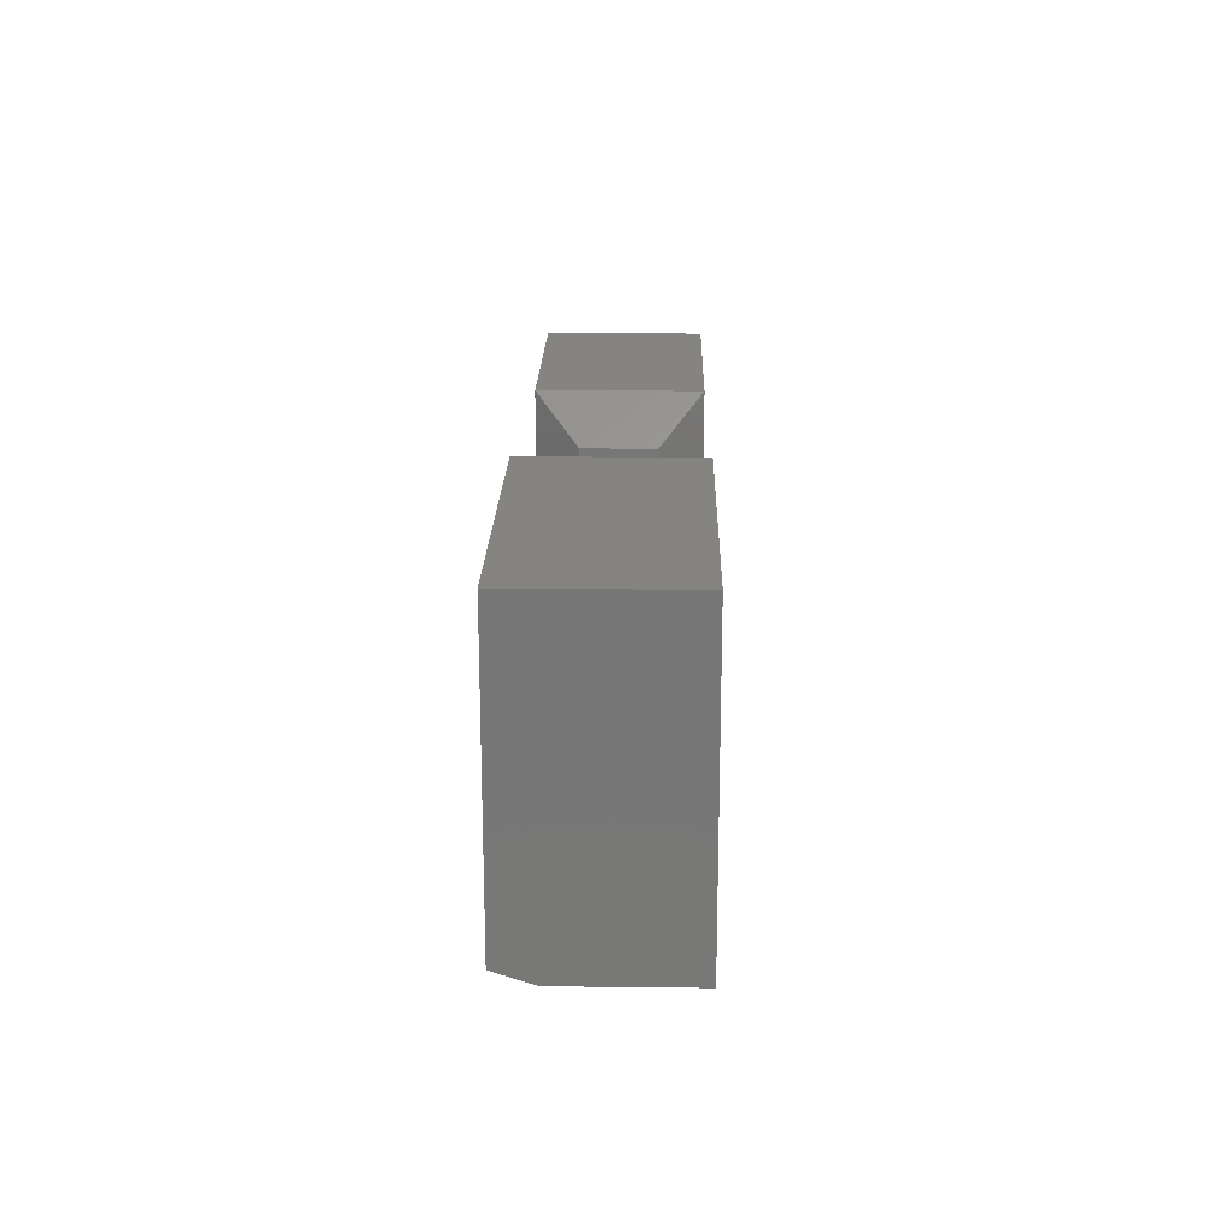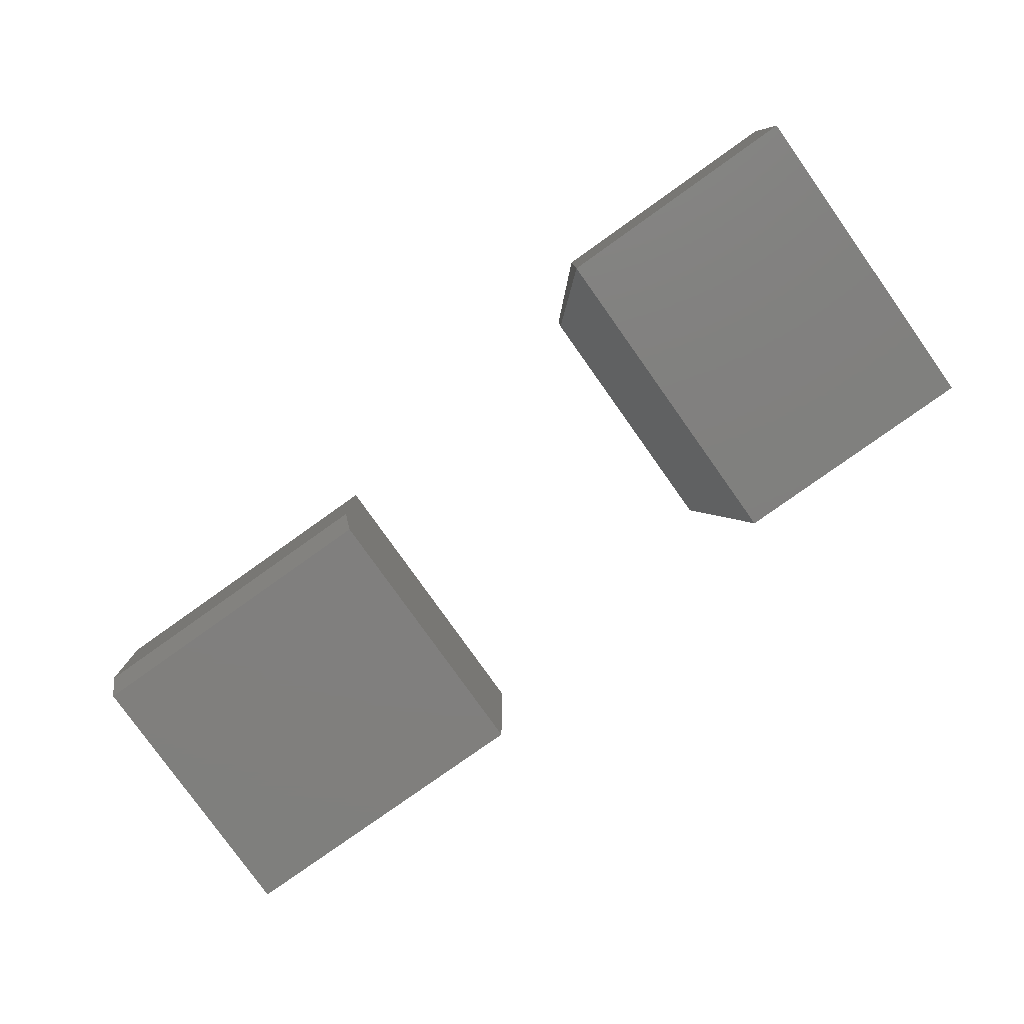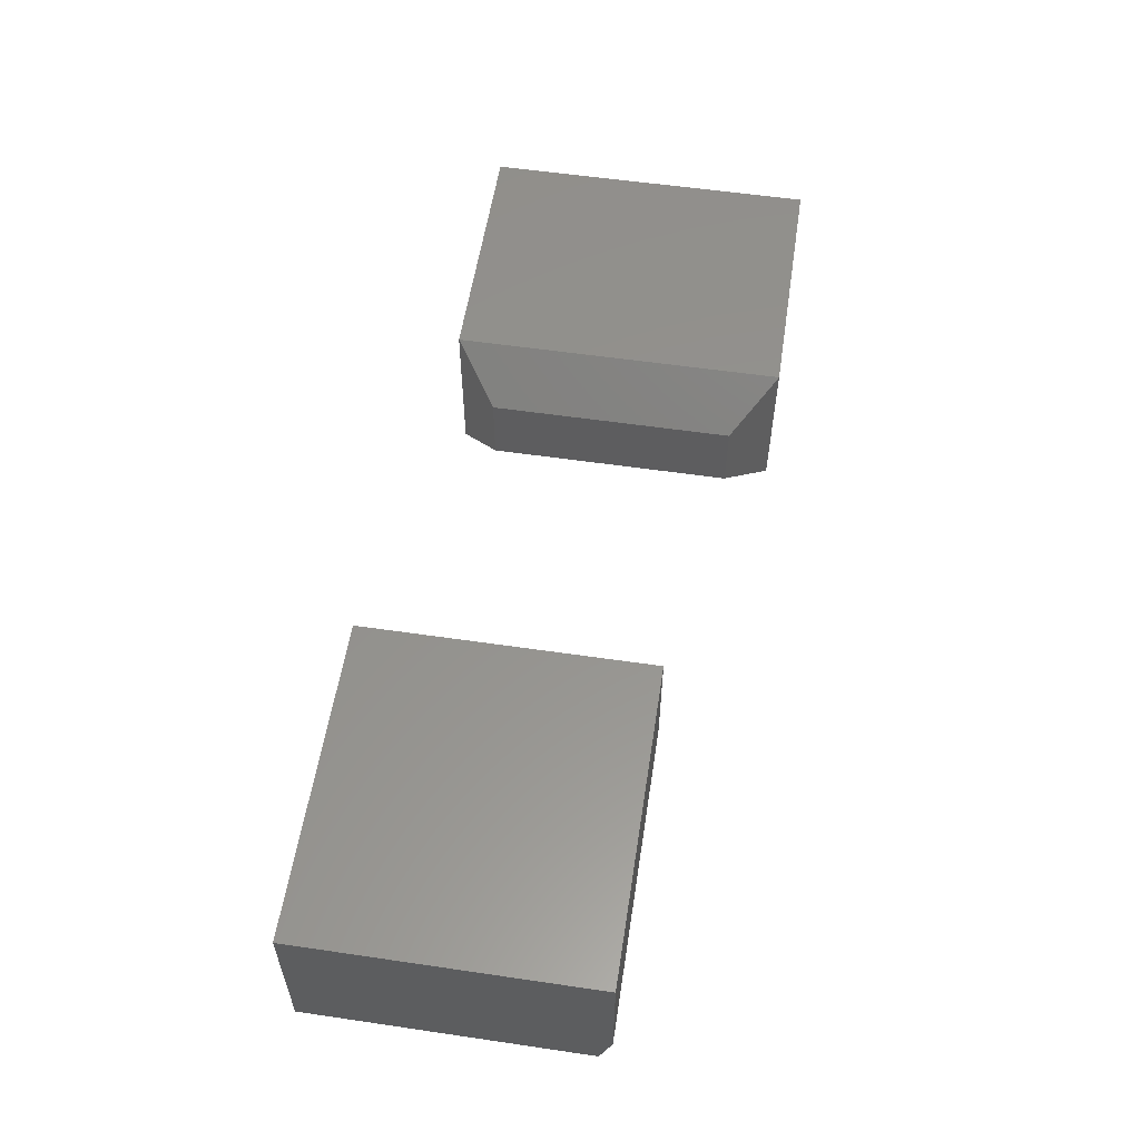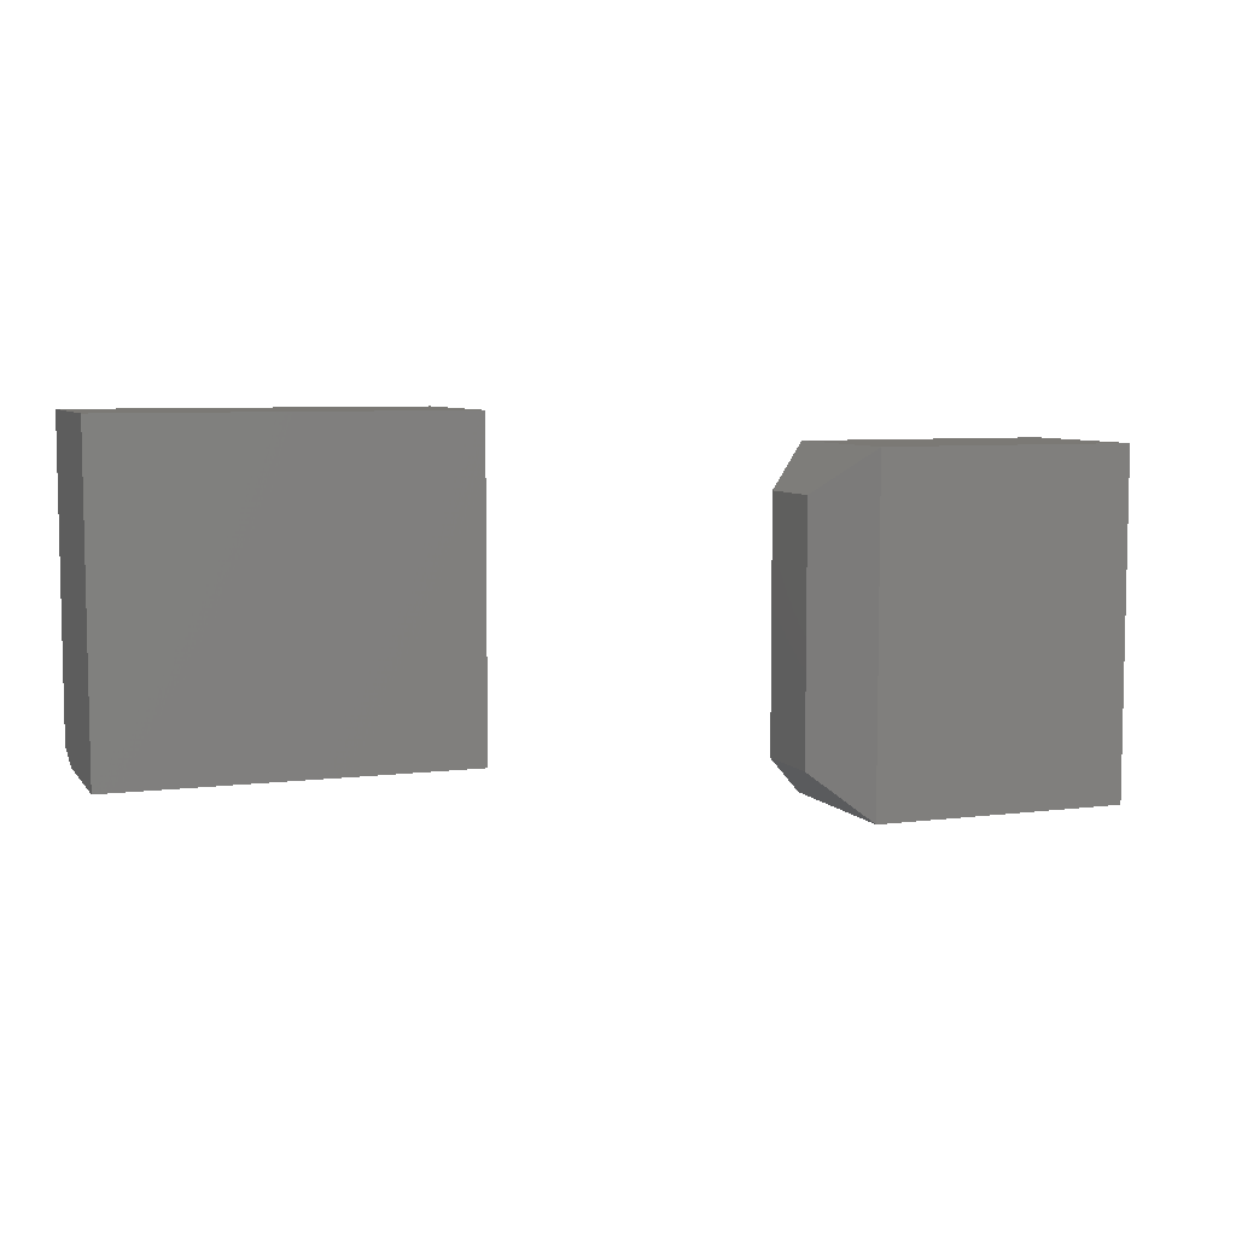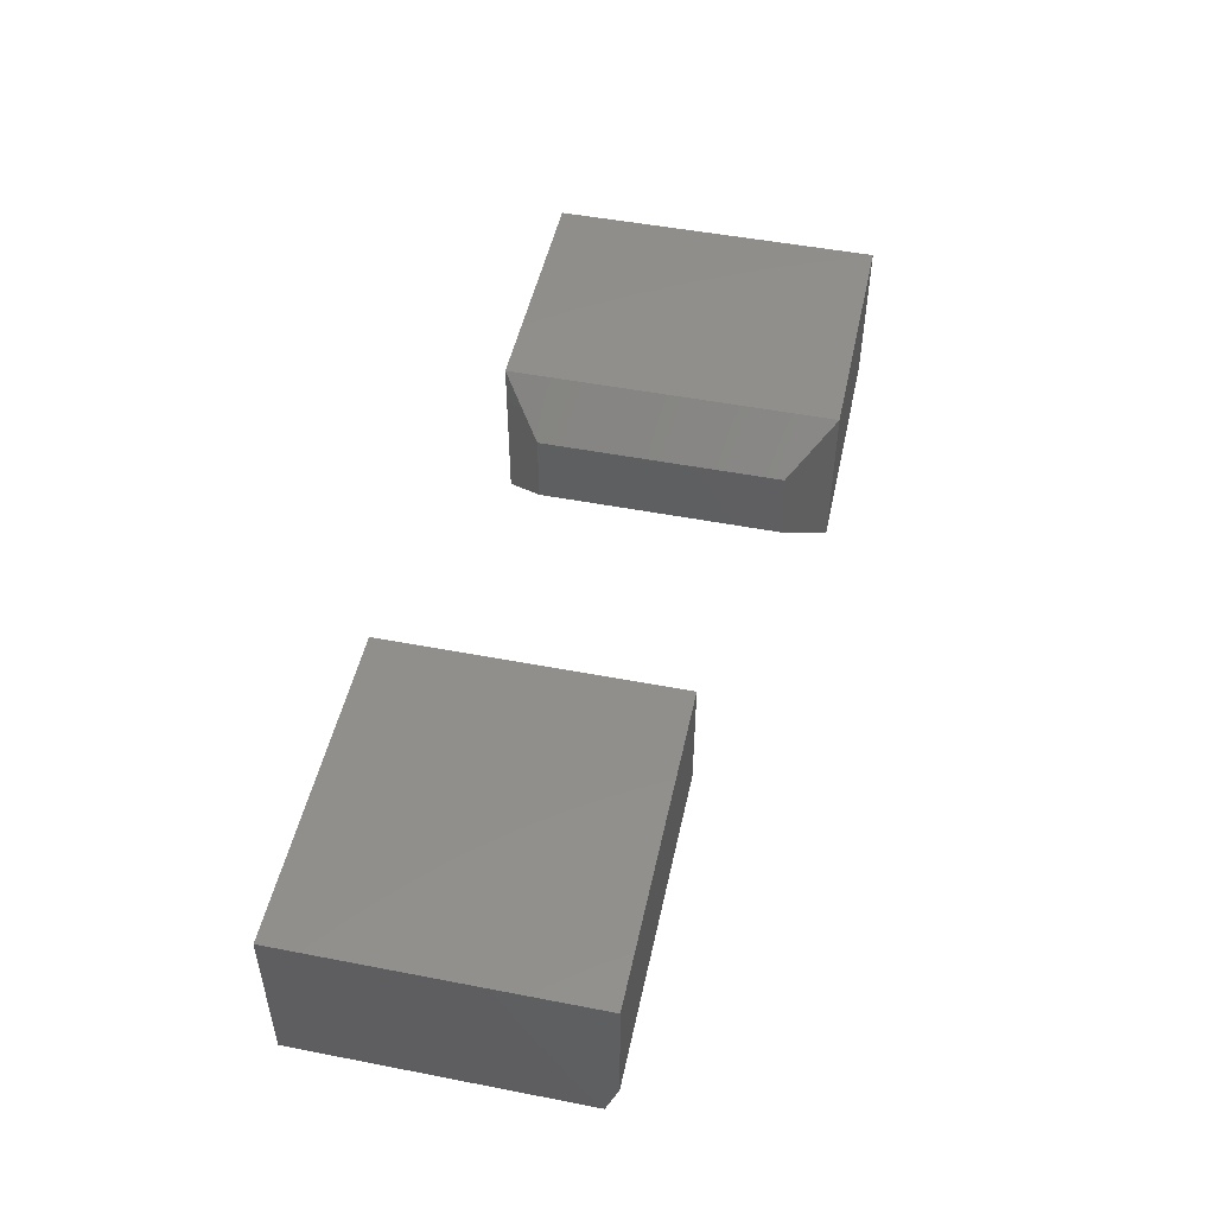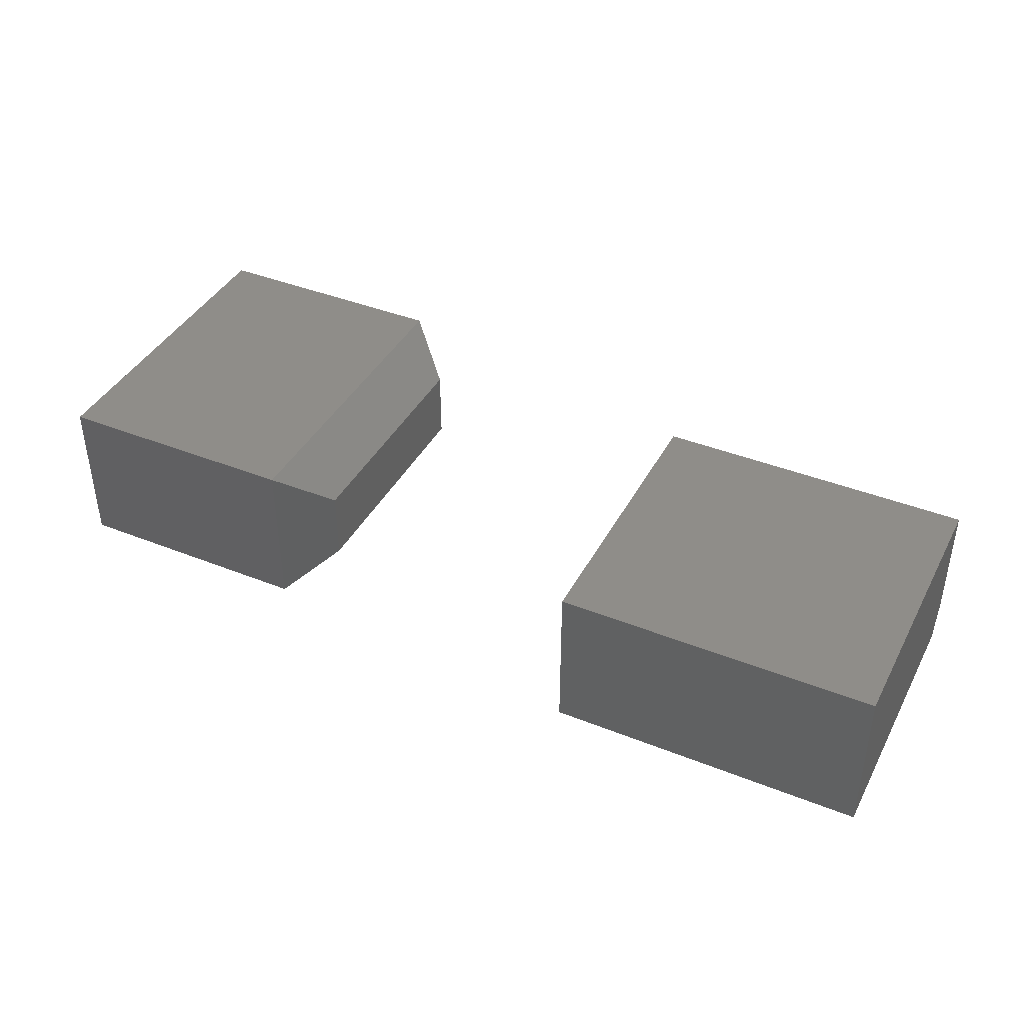
<metadata>
{"format":"stl","ext":"stl","renderer":"f3d","projection":"perspective","resolution":1024,"background":"white","views":[{"elev":19.6,"azim":91.2,"up":"+Z"},{"elev":-79.8,"azim":-144.6,"up":"+Y"},{"elev":56.5,"azim":98.7,"up":"+Y"},{"elev":6.6,"azim":159.3,"up":"+Z"},{"elev":49.3,"azim":102.1,"up":"+Y"},{"elev":40.8,"azim":26.0,"up":"+Y"}]}
</metadata>
<code>
# stl→obj: 22 verts, 36 faces
v 0.02344 -0.2031 0.2109
v 0.4297 -0.2031 0.2109
v 0.02344 -0.2031 0.5674
v 0.4297 -0.2031 0.5674
v 0.02344 2.065e-17 0.5674
v 0.02344 0 0.1953
v 0.02344 -0.1562 0.1953
v 0.4297 4.602e-17 0.5674
v 0.4297 2.537e-17 0.1953
v 0.4297 -0.1562 0.1953
v -0.75 -0.2031 0.1016
v -0.4306 -0.2031 0.1016
v -0.75 -0.2031 0.5234
v -0.4306 -0.2031 0.5234
v -0.75 0 0.1016
v -0.75 2.342e-17 0.5234
v -0.4306 7.709e-17 0.1016
v -0.4306 5.888e-17 0.5234
v -0.3681 -0.1484 0.1562
v -0.3681 -0.05469 0.1562
v -0.3681 -0.1484 0.4688
v -0.3681 -0.05469 0.4688
f 1 2 3
f 3 2 4
f 3 5 1
f 1 5 6
f 1 6 7
f 8 4 9
f 9 4 2
f 9 2 10
f 7 6 10
f 10 6 9
f 2 1 10
f 10 1 7
f 6 5 9
f 9 5 8
f 4 8 3
f 3 8 5
f 11 12 13
f 13 12 14
f 15 16 17
f 17 16 18
f 14 18 13
f 13 18 16
f 19 20 21
f 21 20 22
f 11 15 12
f 12 15 17
f 12 17 19
f 19 17 20
f 18 22 17
f 17 22 20
f 18 14 22
f 22 14 21
f 14 12 21
f 21 12 19
f 13 16 11
f 11 16 15

</code>
